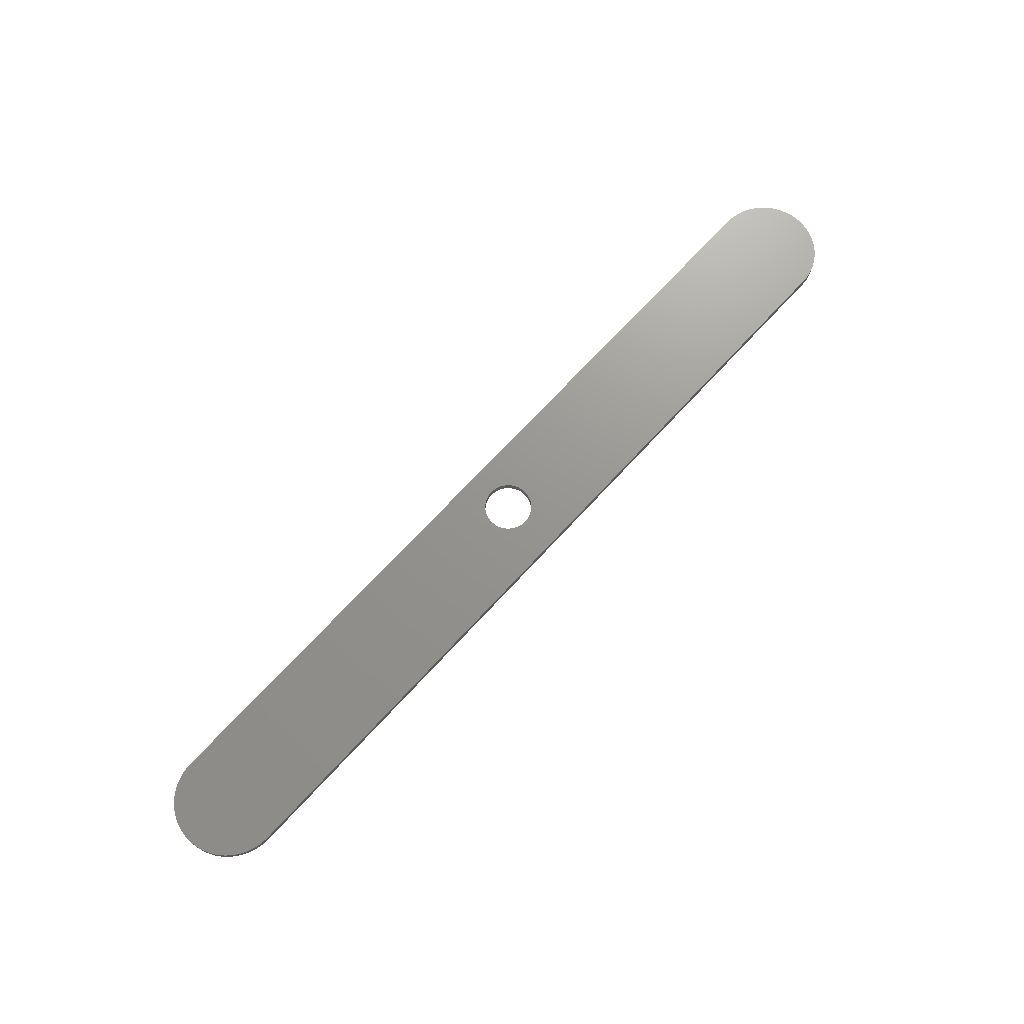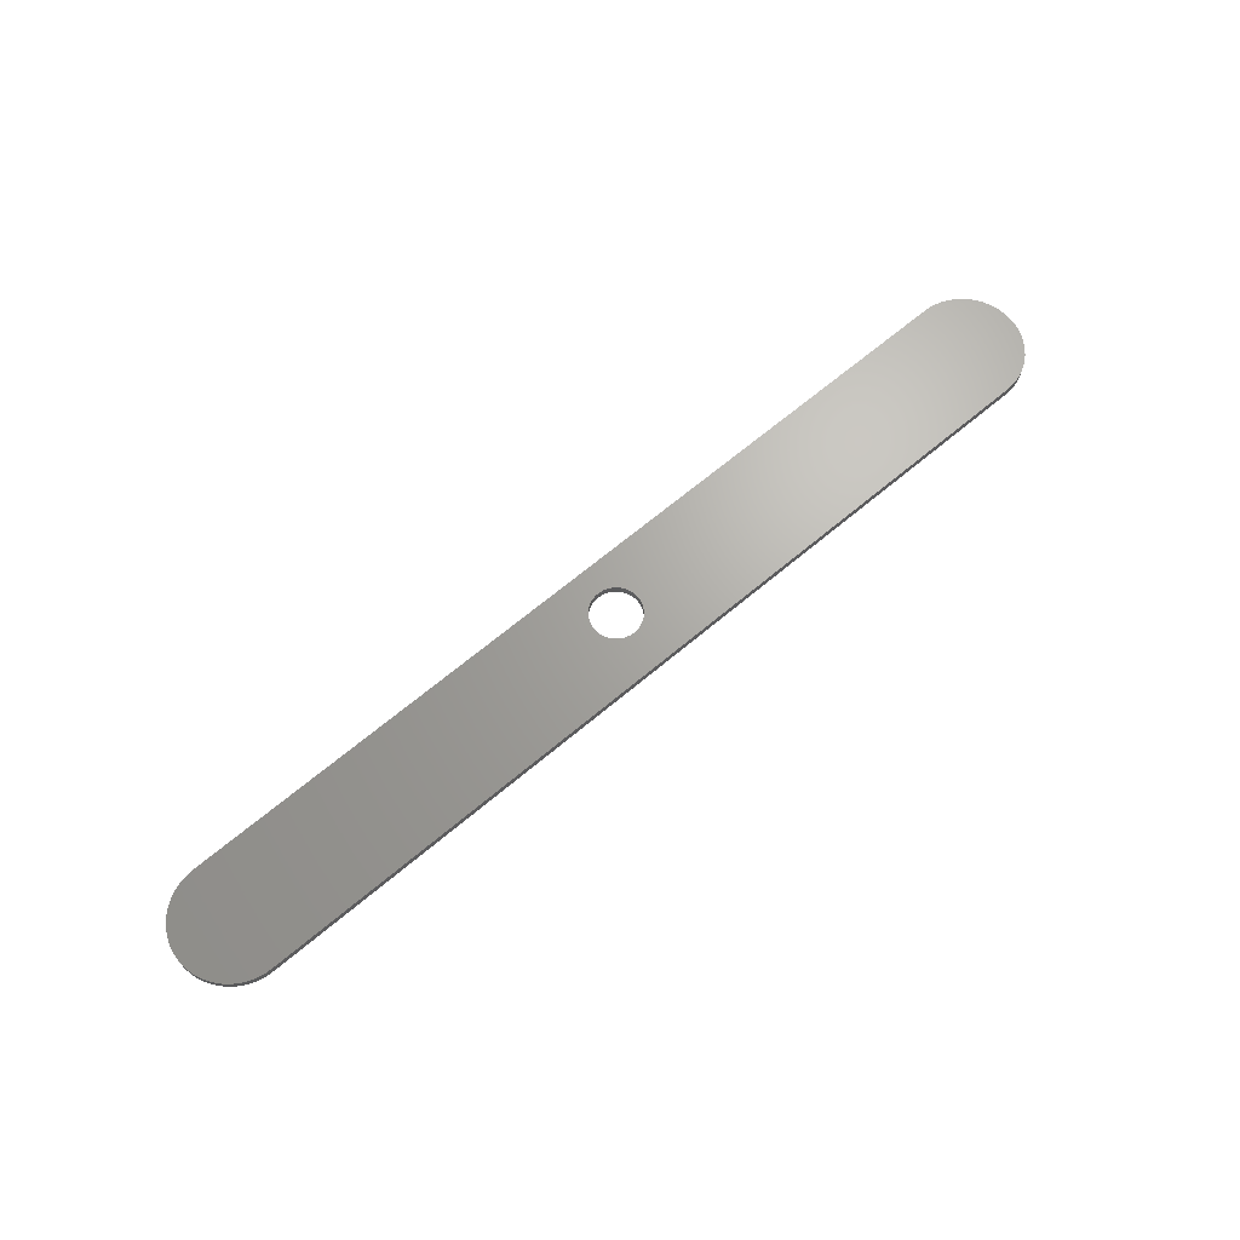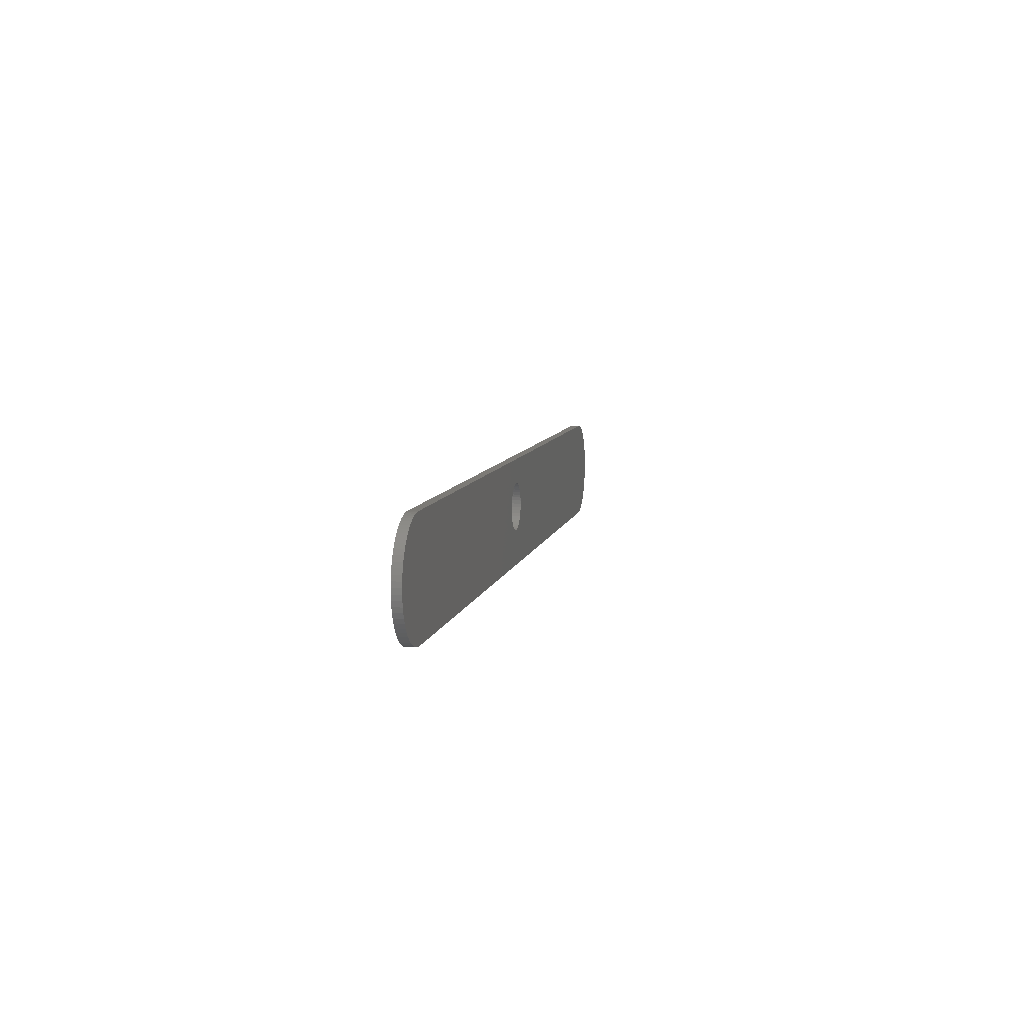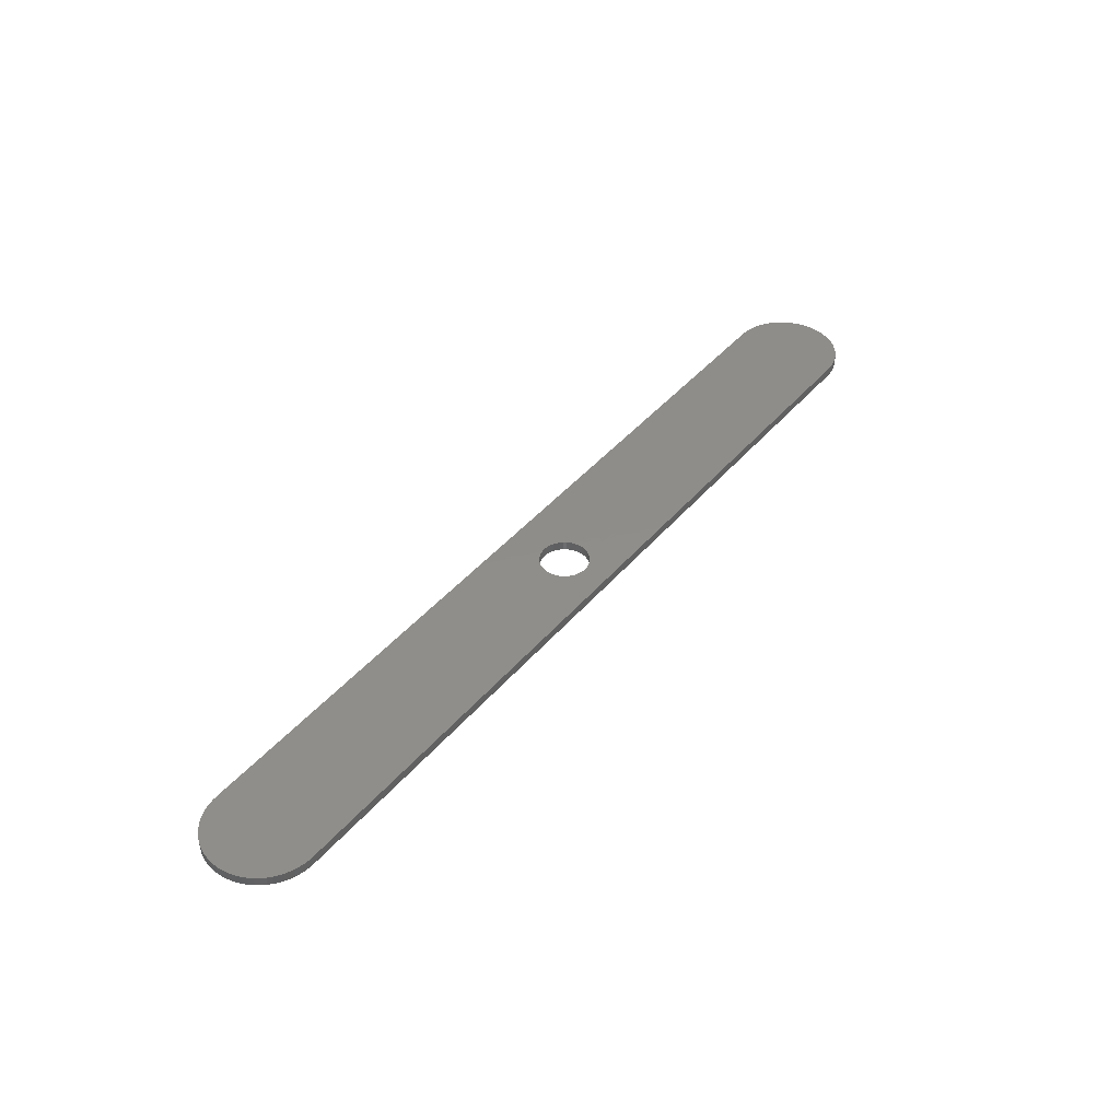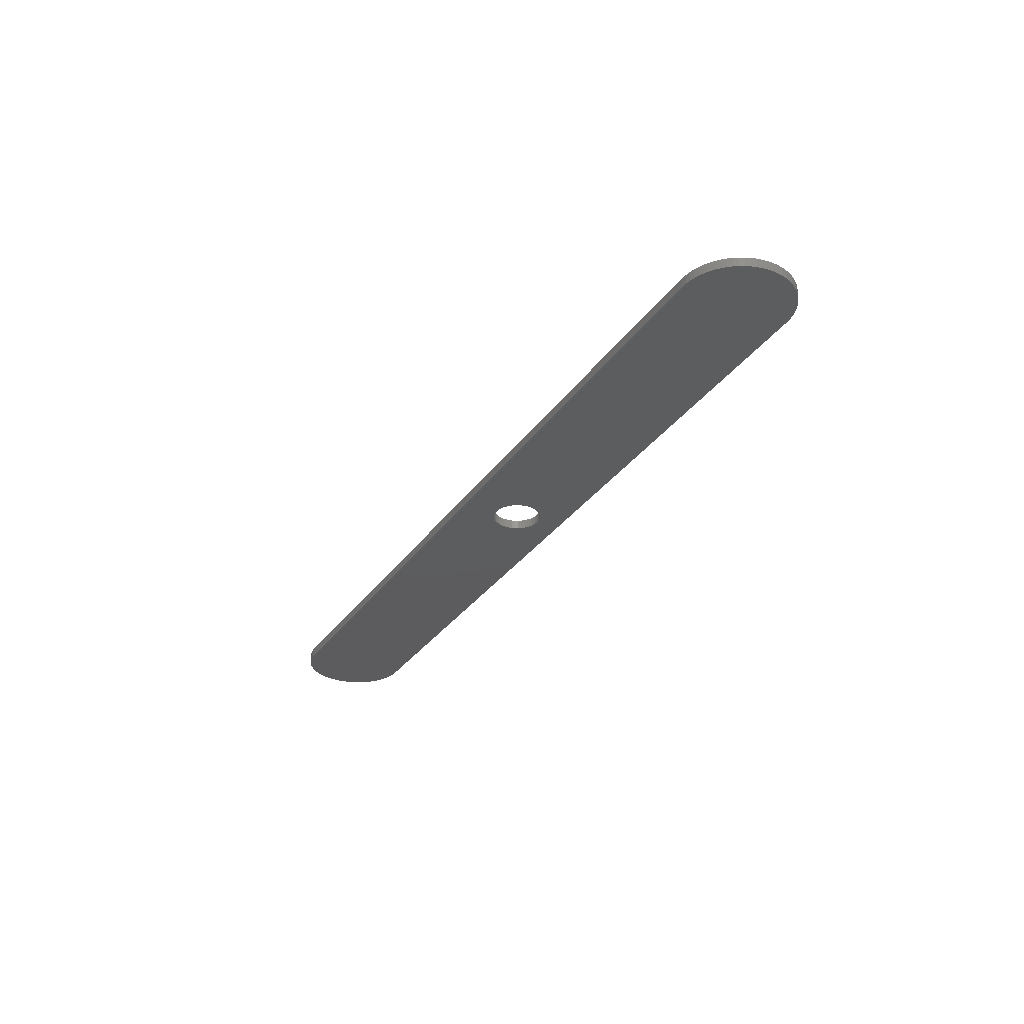
<metadata>
{"format":"stl","ext":"stl","renderer":"f3d","projection":"perspective","resolution":1024,"background":"white","views":[{"elev":70.8,"azim":-47.3,"up":"+Z"},{"elev":67.1,"azim":-40.1,"up":"+Z"},{"elev":7.5,"azim":100.9,"up":"+Y"},{"elev":42.3,"azim":126.4,"up":"+Z"},{"elev":-30.1,"azim":62.1,"up":"+Z"}]}
</metadata>
<code>
# stl→obj: 232 verts, 464 faces
v 11 0 0
v 148 0 0
v 11 8.882e-16 1.5
v 148 0 1.5
v 148 18 0
v 11 18 0
v 148 18 1.5
v 11 18 1.5
v 154.4 15.36 0
v 154.4 15.36 1.5
v 154.9 14.74 0
v 154.9 14.74 1.5
v 155.4 14.06 0
v 155.4 14.06 1.5
v 155.9 13.34 0
v 155.9 13.34 1.5
v 156.3 12.57 0
v 156.3 12.57 1.5
v 156.6 11.78 0
v 156.6 11.78 1.5
v 156.8 10.96 0
v 156.8 10.96 1.5
v 156.9 10.13 0
v 156.9 10.13 1.5
v 157 9.283 0
v 157 9.283 1.5
v 157 8.435 0
v 157 8.435 1.5
v 156.9 7.592 0
v 156.9 7.592 1.5
v 156.7 6.762 0
v 156.7 6.762 1.5
v 156.5 5.951 0
v 156.5 5.951 1.5
v 156.1 5.168 0
v 156.1 5.168 1.5
v 155.7 4.419 0
v 155.7 4.419 1.5
v 155.3 3.71 0
v 155.3 3.71 1.5
v 154.8 3.048 0
v 154.8 3.048 1.5
v 154.2 2.439 0
v 154.2 2.439 1.5
v 153.5 1.889 0
v 153.5 1.889 1.5
v 152.8 1.401 0
v 152.8 1.401 1.5
v 152.1 0.9809 0
v 152.1 0.9809 1.5
v 151.3 0.632 0
v 151.3 0.632 1.5
v 150.5 0.3574 0
v 150.5 0.3574 1.5
v 149.7 0.1594 0
v 149.7 0.1594 1.5
v 148.8 0.03994 0
v 148.8 0.03994 1.5
v 148.8 17.97 0
v 148.8 17.97 1.5
v 149.6 17.86 0
v 149.6 17.86 1.5
v 150.3 17.69 0
v 150.3 17.69 1.5
v 151.1 17.46 0
v 151.1 17.46 1.5
v 151.8 17.16 0
v 151.8 17.16 1.5
v 152.5 16.79 0
v 152.5 16.79 1.5
v 153.2 16.37 0
v 153.2 16.37 1.5
v 153.8 15.89 0
v 153.8 15.89 1.5
v 76.15 12.03 1.5
v 2.44 11.78 1.5
v 75.9 11.54 1.5
v 82.99 12.03 1.5
v 83.24 11.54 1.5
v 2.532 5.951 1.5
v 2.857 5.168 1.5
v 3.253 4.419 1.5
v 3.719 3.71 1.5
v 4.249 3.048 1.5
v 4.839 2.439 1.5
v 5.484 1.889 1.5
v 6.178 1.401 1.5
v 6.914 0.9809 1.5
v 7.687 0.632 1.5
v 8.489 0.3574 1.5
v 9.314 0.1594 1.5
v 10.15 0.03994 1.5
v 79.3 5.959 1.5
v 78.76 6.033 1.5
v 78.23 6.181 1.5
v 77.73 6.398 1.5
v 77.26 6.682 1.5
v 2.283 6.762 1.5
v 79.84 5.959 1.5
v 3.556 14.06 1.5
v 3.113 13.34 1.5
v 79.3 13.94 1.5
v 10.22 17.97 1.5
v 9.437 17.86 1.5
v 8.671 17.69 1.5
v 7.922 17.46 1.5
v 7.196 17.16 1.5
v 6.5 16.79 1.5
v 5.838 16.37 1.5
v 5.215 15.89 1.5
v 4.636 15.36 1.5
v 4.065 14.74 1.5
v 79.84 13.94 1.5
v 2.74 12.57 1.5
v 76.84 12.87 1.5
v 77.26 13.22 1.5
v 77.73 13.5 1.5
v 78.23 13.72 1.5
v 78.76 13.87 1.5
v 80.39 13.87 1.5
v 80.91 13.72 1.5
v 81.41 13.5 1.5
v 81.88 13.22 1.5
v 82.3 12.87 1.5
v 81.88 6.682 1.5
v 81.41 6.398 1.5
v 80.91 6.181 1.5
v 80.39 6.033 1.5
v 76.47 12.47 1.5
v 75.72 11.03 1.5
v 2.217 10.96 1.5
v 75.61 10.49 1.5
v 2.071 10.13 1.5
v 75.57 9.95 1.5
v 75.61 9.405 1.5
v 2.004 9.283 1.5
v 75.72 8.87 1.5
v 2.018 8.435 1.5
v 75.9 8.356 1.5
v 76.15 7.871 1.5
v 2.111 7.592 1.5
v 76.47 7.425 1.5
v 76.84 7.026 1.5
v 82.67 12.47 1.5
v 83.42 11.03 1.5
v 83.53 10.49 1.5
v 83.57 9.95 1.5
v 83.53 9.405 1.5
v 83.42 8.87 1.5
v 83.24 8.356 1.5
v 82.99 7.871 1.5
v 82.67 7.425 1.5
v 82.3 7.026 1.5
v 4.636 15.36 0
v 5.215 15.89 0
v 5.838 16.37 0
v 6.5 16.79 0
v 7.196 17.16 0
v 7.922 17.46 0
v 8.671 17.69 0
v 9.437 17.86 0
v 10.22 17.97 0
v 10.15 0.03994 0
v 9.314 0.1594 0
v 8.489 0.3574 0
v 7.687 0.632 0
v 6.914 0.9809 0
v 6.178 1.401 0
v 5.484 1.889 0
v 4.839 2.439 0
v 4.249 3.048 0
v 3.719 3.71 0
v 3.253 4.419 0
v 2.857 5.168 0
v 2.532 5.951 0
v 2.283 6.762 0
v 2.111 7.592 0
v 2.018 8.435 0
v 2.004 9.283 0
v 2.071 10.13 0
v 2.217 10.96 0
v 2.44 11.78 0
v 2.74 12.57 0
v 3.113 13.34 0
v 3.556 14.06 0
v 4.065 14.74 0
v 75.9 11.54 0
v 76.15 12.03 0
v 83.24 11.54 0
v 82.99 12.03 0
v 77.26 6.682 0
v 77.73 6.398 0
v 78.23 6.181 0
v 78.76 6.033 0
v 79.3 5.959 0
v 79.84 5.959 0
v 79.3 13.94 0
v 79.84 13.94 0
v 78.76 13.87 0
v 78.23 13.72 0
v 77.73 13.5 0
v 77.26 13.22 0
v 76.84 12.87 0
v 82.3 12.87 0
v 81.88 13.22 0
v 81.41 13.5 0
v 80.91 13.72 0
v 80.39 13.87 0
v 80.39 6.033 0
v 80.91 6.181 0
v 81.41 6.398 0
v 81.88 6.682 0
v 76.47 12.47 0
v 75.57 9.95 0
v 75.61 10.49 0
v 75.72 11.03 0
v 75.9 8.356 0
v 75.72 8.87 0
v 75.61 9.405 0
v 76.47 7.425 0
v 76.15 7.871 0
v 76.84 7.026 0
v 82.67 12.47 0
v 83.57 9.95 0
v 83.53 10.49 0
v 83.42 11.03 0
v 83.24 8.356 0
v 83.42 8.87 0
v 83.53 9.405 0
v 82.67 7.425 0
v 82.99 7.871 0
v 82.3 7.026 0
f 1 2 3
f 3 2 4
f 5 6 7
f 7 6 8
f 9 10 11
f 11 10 12
f 11 12 13
f 13 12 14
f 13 14 15
f 15 14 16
f 15 16 17
f 17 16 18
f 17 18 19
f 19 18 20
f 19 20 21
f 21 20 22
f 21 22 23
f 23 22 24
f 23 24 25
f 25 24 26
f 25 26 27
f 27 26 28
f 27 28 29
f 29 28 30
f 29 30 31
f 31 30 32
f 31 32 33
f 33 32 34
f 33 34 35
f 35 34 36
f 35 36 37
f 37 36 38
f 37 38 39
f 39 38 40
f 39 40 41
f 41 40 42
f 41 42 43
f 43 42 44
f 43 44 45
f 45 44 46
f 45 46 47
f 47 46 48
f 47 48 49
f 49 48 50
f 49 50 51
f 51 50 52
f 51 52 53
f 53 52 54
f 53 54 55
f 55 54 56
f 55 56 57
f 57 56 58
f 57 58 2
f 2 58 4
f 5 7 59
f 59 7 60
f 59 60 61
f 61 60 62
f 61 62 63
f 63 62 64
f 63 64 65
f 65 64 66
f 65 66 67
f 67 66 68
f 67 68 69
f 69 68 70
f 69 70 71
f 71 70 72
f 71 72 73
f 73 72 74
f 73 74 9
f 9 74 10
f 75 76 77
f 78 79 20
f 80 81 82
f 80 82 83
f 80 83 84
f 80 84 85
f 80 85 86
f 80 86 87
f 80 87 88
f 80 88 89
f 80 89 90
f 80 90 91
f 80 91 92
f 80 92 3
f 80 3 93
f 80 93 94
f 80 94 95
f 80 95 96
f 80 96 97
f 80 97 98
f 99 93 3
f 99 3 4
f 99 4 58
f 99 58 56
f 99 56 54
f 99 54 52
f 99 52 50
f 99 50 48
f 99 48 46
f 99 46 44
f 99 44 42
f 99 42 40
f 99 40 38
f 99 38 36
f 99 36 34
f 100 101 102
f 100 102 8
f 100 8 103
f 100 103 104
f 100 104 105
f 100 105 106
f 100 106 107
f 100 107 108
f 100 108 109
f 100 109 110
f 100 110 111
f 100 111 112
f 113 16 14
f 113 14 12
f 113 12 10
f 113 10 74
f 113 74 72
f 113 72 70
f 113 70 68
f 113 68 66
f 113 66 64
f 113 64 62
f 113 62 60
f 113 60 7
f 113 7 8
f 113 8 102
f 101 114 115
f 101 115 116
f 101 116 117
f 101 117 118
f 101 118 119
f 101 119 102
f 16 113 120
f 16 120 121
f 16 121 122
f 16 122 123
f 16 123 124
f 16 124 18
f 34 32 125
f 34 125 126
f 34 126 127
f 34 127 128
f 34 128 99
f 76 75 114
f 114 75 129
f 114 129 115
f 77 76 130
f 130 76 131
f 130 131 132
f 132 131 133
f 132 133 134
f 134 133 135
f 135 133 136
f 135 136 137
f 137 136 138
f 137 138 139
f 139 138 140
f 140 138 141
f 140 141 142
f 142 141 143
f 143 141 98
f 143 98 97
f 78 20 144
f 144 20 18
f 144 18 124
f 20 79 22
f 22 79 145
f 22 145 24
f 24 145 146
f 24 146 147
f 24 147 26
f 26 147 148
f 26 148 28
f 28 148 149
f 28 149 150
f 28 150 30
f 30 150 151
f 30 151 152
f 30 152 32
f 32 152 153
f 32 153 125
f 154 111 155
f 155 111 110
f 155 110 156
f 156 110 109
f 156 109 157
f 157 109 108
f 157 108 158
f 158 108 107
f 158 107 159
f 159 107 106
f 159 106 160
f 160 106 105
f 160 105 161
f 161 105 104
f 161 104 162
f 162 104 103
f 162 103 6
f 6 103 8
f 1 3 163
f 163 3 92
f 163 92 164
f 164 92 91
f 164 91 165
f 165 91 90
f 165 90 166
f 166 90 89
f 166 89 167
f 167 89 88
f 167 88 168
f 168 88 87
f 168 87 169
f 169 87 86
f 169 86 170
f 170 86 85
f 170 85 171
f 171 85 84
f 171 84 172
f 172 84 83
f 172 83 173
f 173 83 82
f 173 82 174
f 174 82 81
f 174 81 175
f 175 81 80
f 175 80 176
f 176 80 98
f 176 98 177
f 177 98 141
f 177 141 178
f 178 141 138
f 178 138 179
f 179 138 136
f 179 136 180
f 180 136 133
f 180 133 181
f 181 133 131
f 181 131 182
f 182 131 76
f 182 76 183
f 183 76 114
f 183 114 184
f 184 114 101
f 184 101 185
f 185 101 100
f 185 100 186
f 186 100 112
f 186 112 154
f 154 112 111
f 187 182 188
f 19 189 190
f 175 176 191
f 175 191 192
f 175 192 193
f 175 193 194
f 175 194 195
f 175 195 1
f 175 1 163
f 175 163 164
f 175 164 165
f 175 165 166
f 175 166 167
f 175 167 168
f 175 168 169
f 175 169 170
f 175 170 171
f 175 171 172
f 175 172 173
f 175 173 174
f 196 33 35
f 196 35 37
f 196 37 39
f 196 39 41
f 196 41 43
f 196 43 45
f 196 45 47
f 196 47 49
f 196 49 51
f 196 51 53
f 196 53 55
f 196 55 57
f 196 57 2
f 196 2 1
f 196 1 195
f 185 186 154
f 185 154 155
f 185 155 156
f 185 156 157
f 185 157 158
f 185 158 159
f 185 159 160
f 185 160 161
f 185 161 162
f 185 162 6
f 185 6 197
f 185 197 184
f 198 197 6
f 198 6 5
f 198 5 59
f 198 59 61
f 198 61 63
f 198 63 65
f 198 65 67
f 198 67 69
f 198 69 71
f 198 71 73
f 198 73 9
f 198 9 11
f 198 11 13
f 198 13 15
f 184 197 199
f 184 199 200
f 184 200 201
f 184 201 202
f 184 202 203
f 184 203 183
f 15 17 204
f 15 204 205
f 15 205 206
f 15 206 207
f 15 207 208
f 15 208 198
f 33 196 209
f 33 209 210
f 33 210 211
f 33 211 212
f 33 212 31
f 203 213 183
f 183 213 188
f 183 188 182
f 214 180 215
f 215 180 181
f 215 181 216
f 216 181 182
f 216 182 187
f 217 178 218
f 218 178 179
f 218 179 219
f 219 179 180
f 219 180 214
f 220 177 221
f 221 177 178
f 221 178 217
f 191 176 222
f 222 176 177
f 222 177 220
f 204 17 223
f 223 17 19
f 223 19 190
f 224 225 23
f 23 225 226
f 23 226 21
f 21 226 189
f 21 189 19
f 227 228 27
f 27 228 229
f 27 229 25
f 25 229 224
f 25 224 23
f 230 231 29
f 29 231 227
f 29 227 27
f 212 232 31
f 31 232 230
f 31 230 29
f 113 208 120
f 120 208 207
f 120 207 121
f 121 207 206
f 121 206 122
f 122 206 205
f 122 205 123
f 123 205 204
f 123 204 124
f 124 204 223
f 124 223 144
f 144 223 190
f 144 190 78
f 78 190 189
f 78 189 79
f 79 189 226
f 79 226 145
f 145 226 225
f 145 225 146
f 146 225 224
f 146 224 147
f 208 113 198
f 198 113 102
f 198 102 197
f 197 102 119
f 197 119 199
f 199 119 118
f 199 118 200
f 200 118 117
f 200 117 201
f 201 117 116
f 201 116 202
f 202 116 115
f 202 115 203
f 203 115 129
f 203 129 213
f 213 129 75
f 213 75 188
f 188 75 77
f 188 77 187
f 187 77 130
f 187 130 216
f 216 130 132
f 216 132 215
f 215 132 134
f 215 134 214
f 93 194 94
f 94 194 193
f 94 193 95
f 95 193 192
f 95 192 96
f 96 192 191
f 96 191 97
f 97 191 222
f 97 222 143
f 143 222 220
f 143 220 142
f 142 220 221
f 142 221 140
f 140 221 217
f 140 217 139
f 139 217 218
f 139 218 137
f 137 218 219
f 137 219 135
f 135 219 214
f 135 214 134
f 194 93 195
f 195 93 99
f 195 99 196
f 196 99 128
f 196 128 209
f 209 128 127
f 209 127 210
f 210 127 126
f 210 126 211
f 211 126 125
f 211 125 212
f 212 125 153
f 212 153 232
f 232 153 152
f 232 152 230
f 230 152 151
f 230 151 231
f 231 151 150
f 231 150 227
f 227 150 149
f 227 149 228
f 228 149 148
f 228 148 229
f 229 148 147
f 229 147 224

</code>
